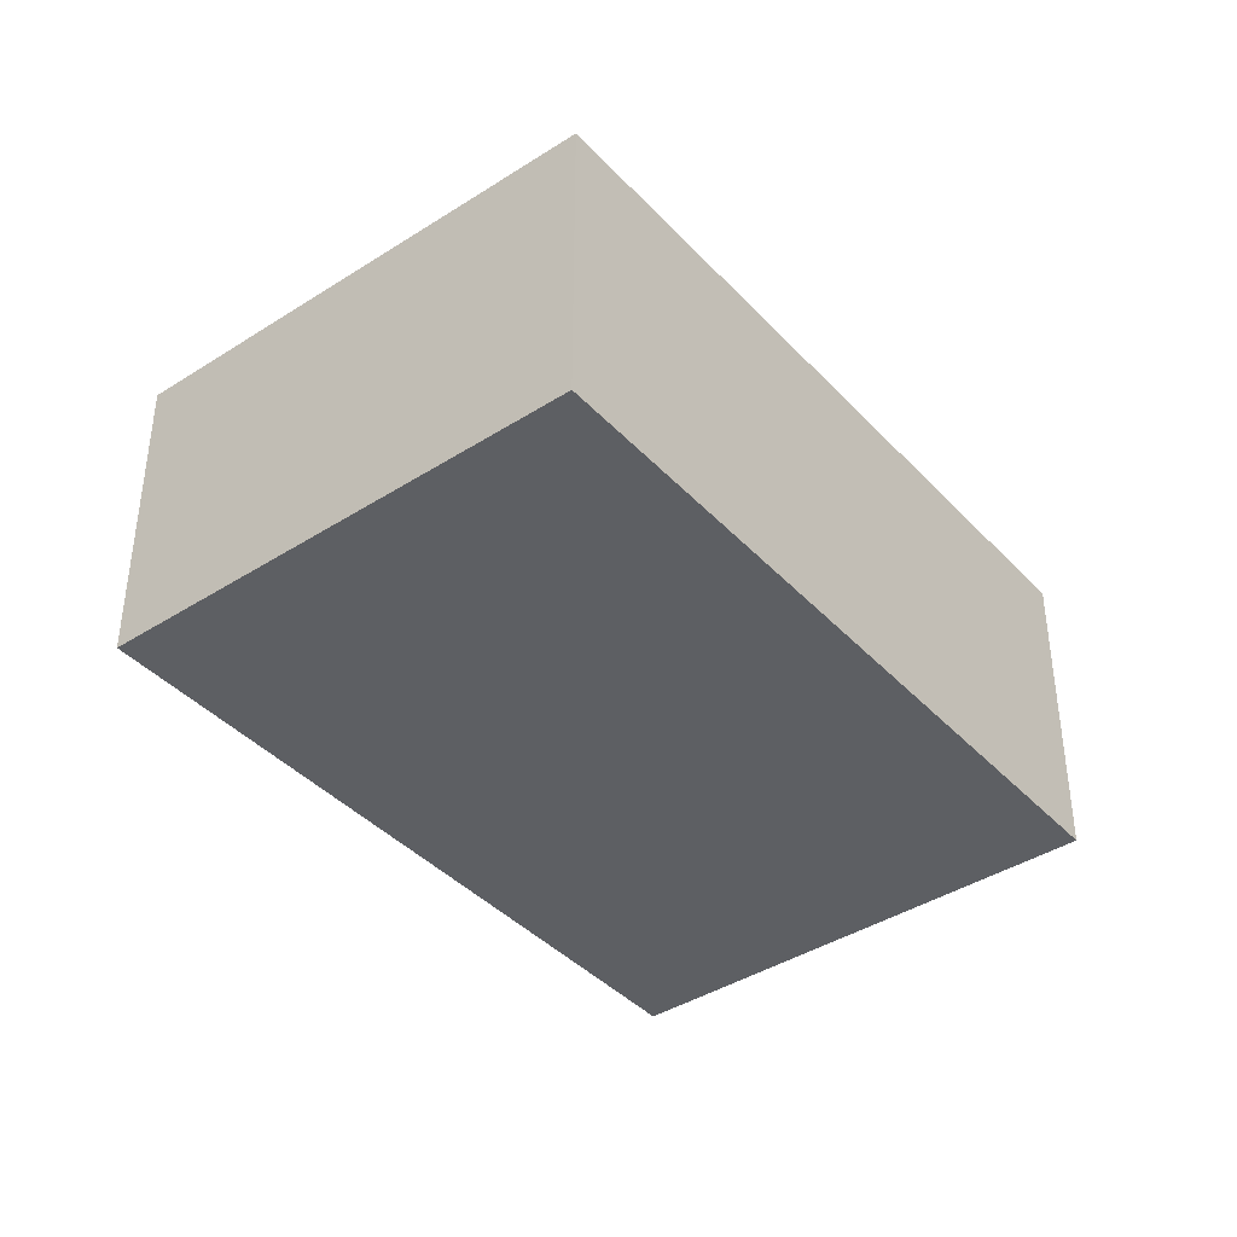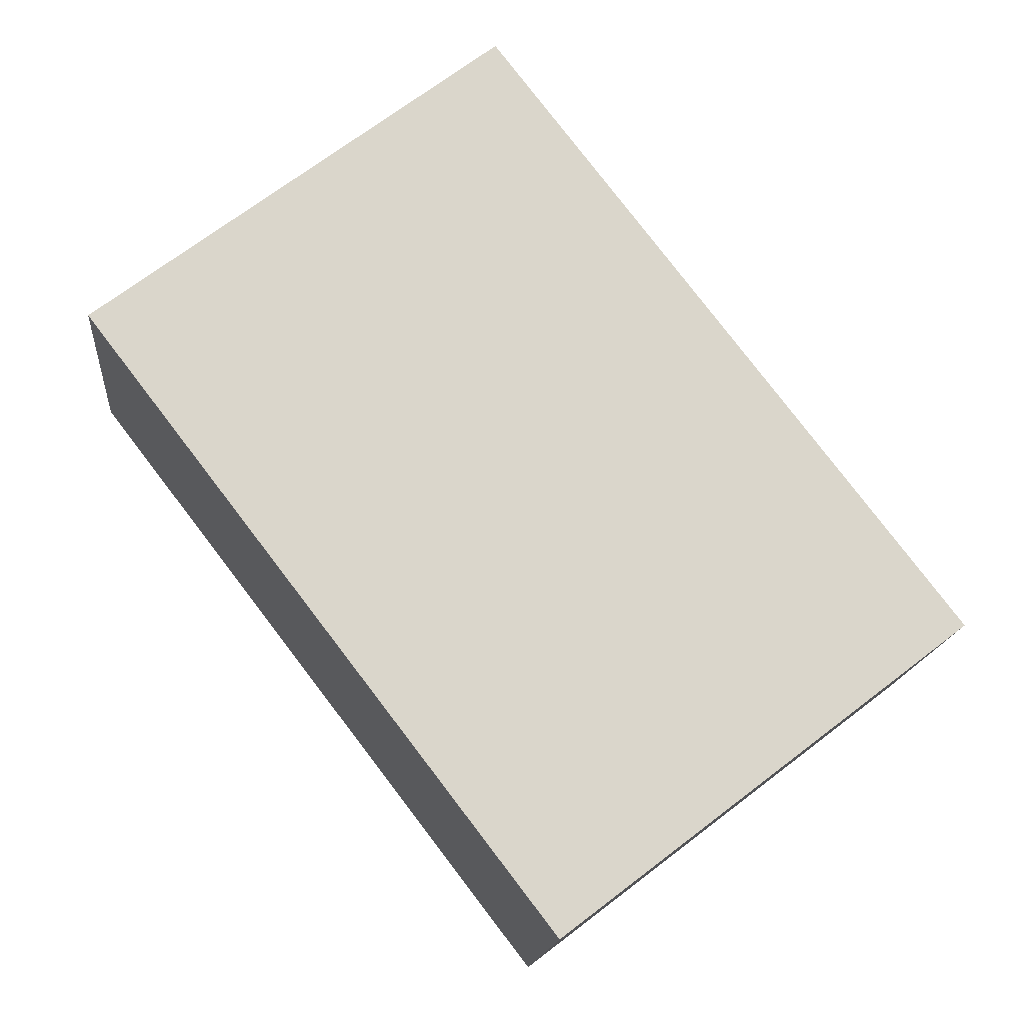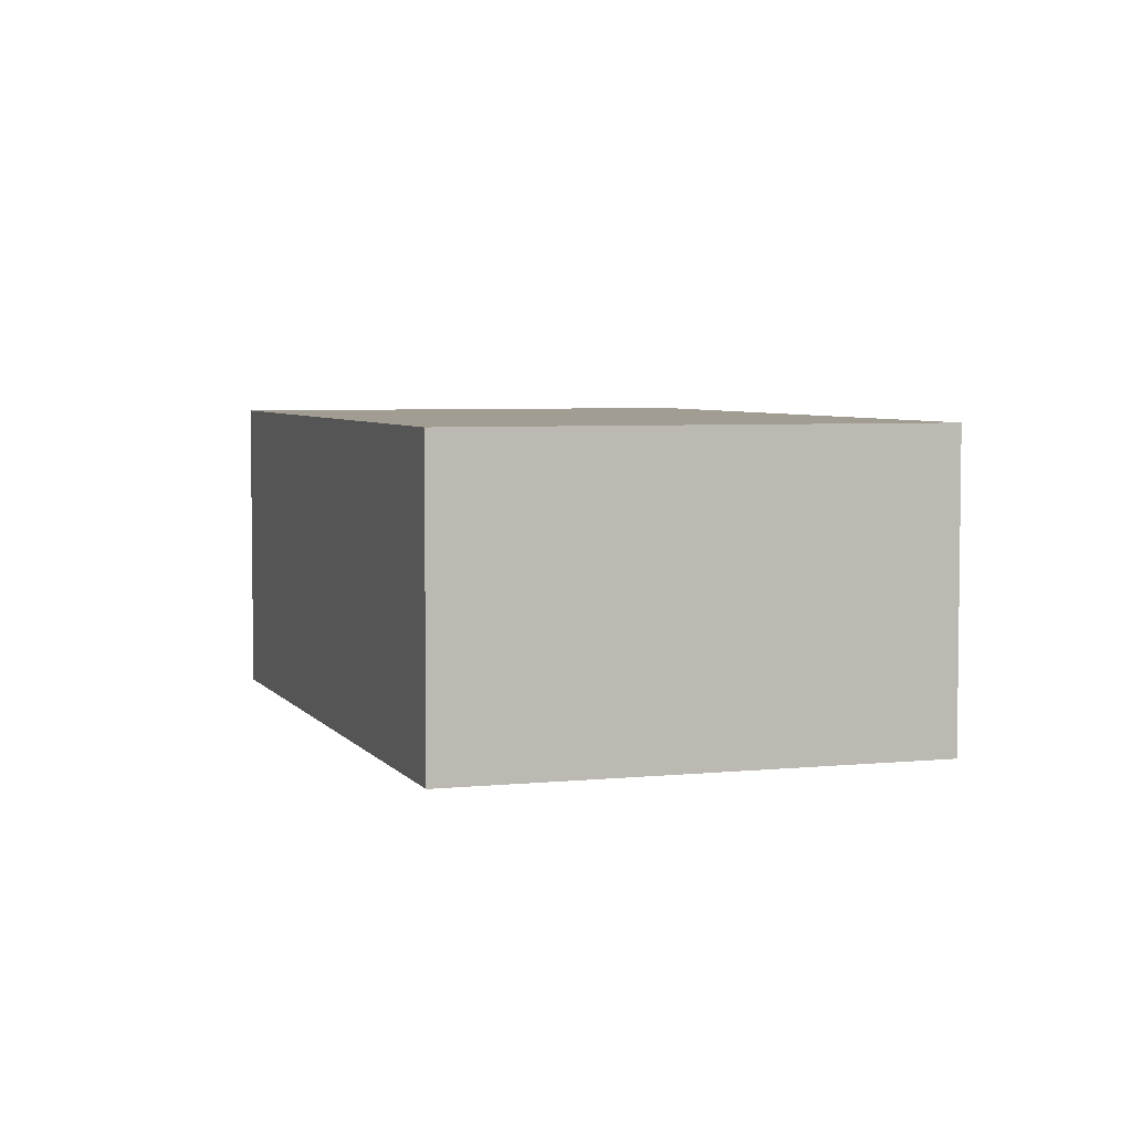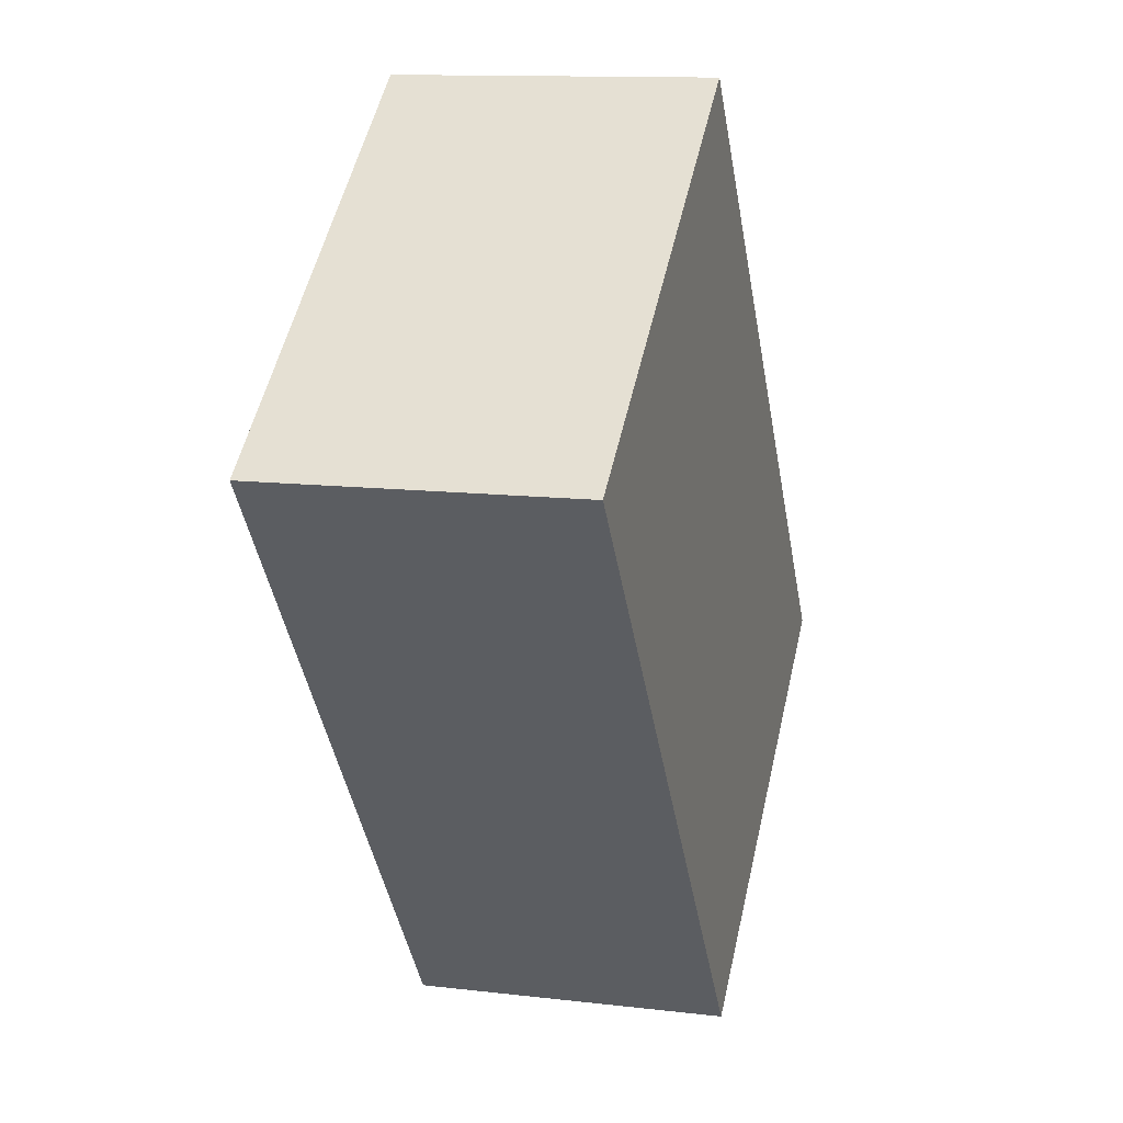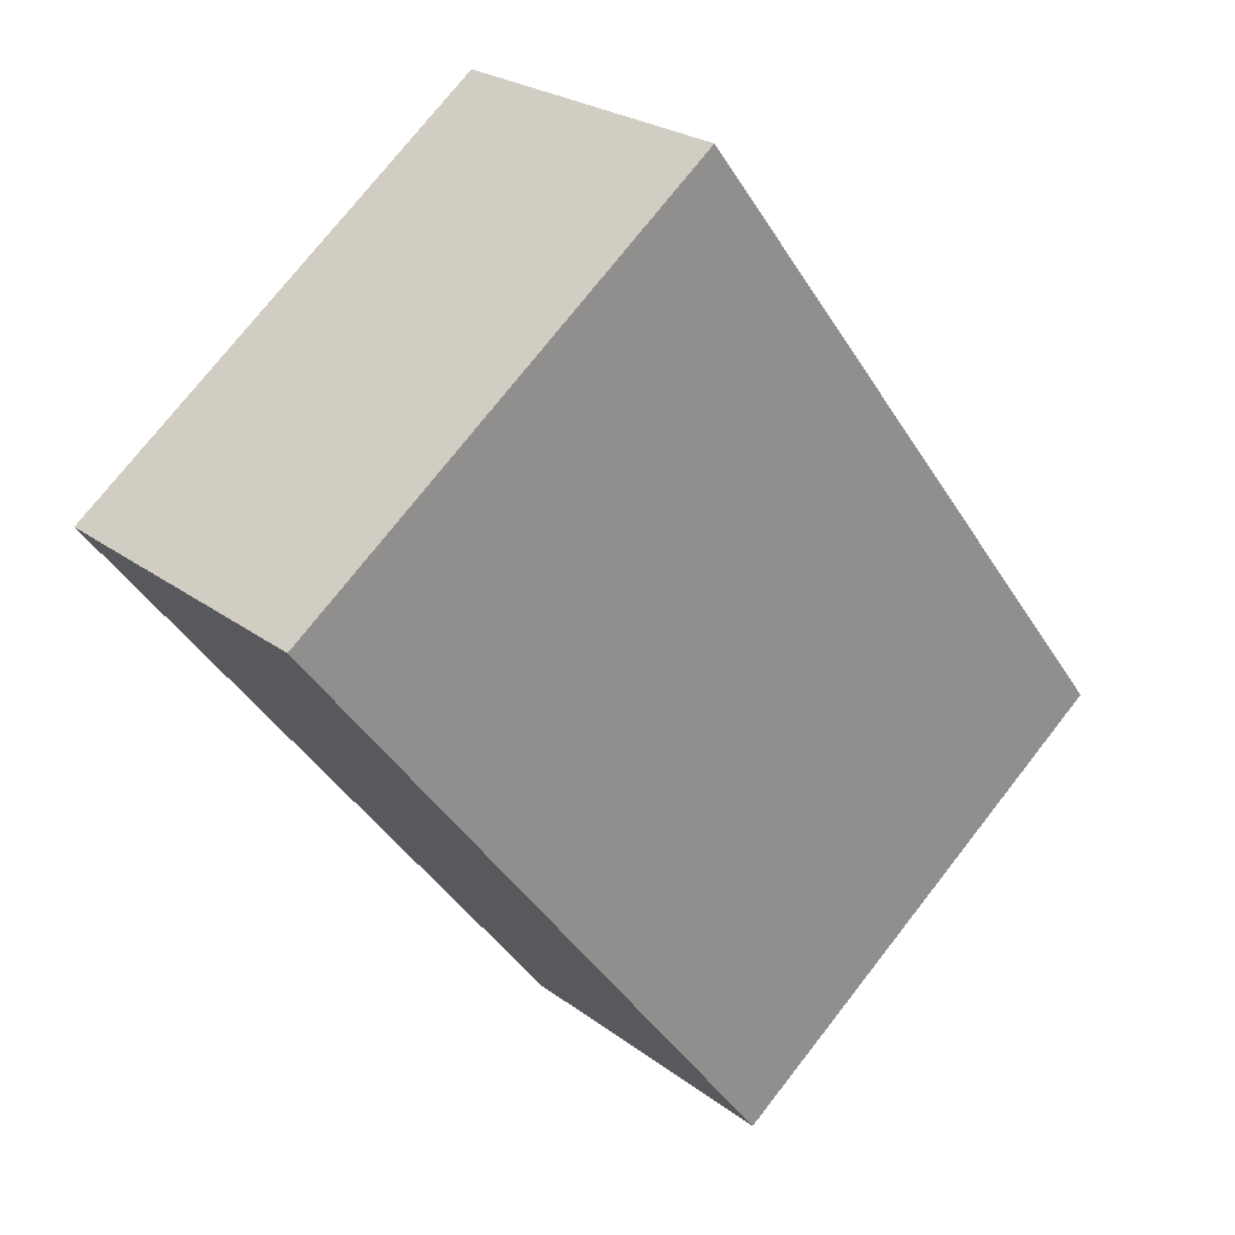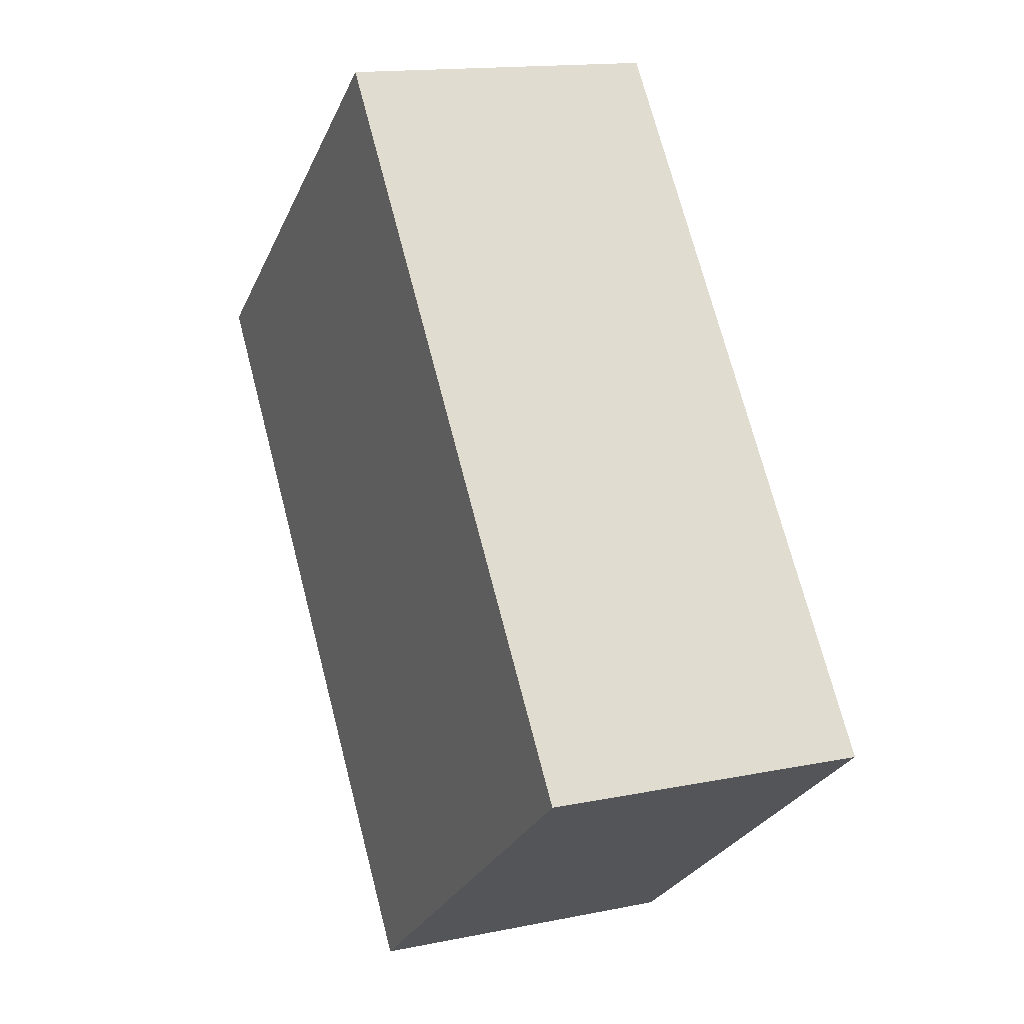
<metadata>
{"format":"obj","ext":"obj","renderer":"f3d","projection":"perspective","resolution":1024,"background":"white","views":[{"elev":-40.4,"azim":-104.3,"up":"+Y"},{"elev":-15.5,"azim":174.9,"up":"+Z"},{"elev":4.8,"azim":19.1,"up":"+Y"},{"elev":12.2,"azim":105.7,"up":"+Z"},{"elev":24.1,"azim":140.9,"up":"+Z"},{"elev":14.7,"azim":-114.1,"up":"+Z"}]}
</metadata>
<code>
v  2.583 1.724 3.363
v  2.238 1.724 -1.718
v  0 1.724 1.056e-16
v  4.82 1.724 1.644
v  2.238 1.052e-16 -1.718
v  0 0 0
v  2.583 -2.059e-16 3.363
v  4.82 -1.007e-16 1.644
g defaultobject
f 1 2 3
f 2 1 4
f 5 3 2
f 3 5 6
f 6 1 3
f 1 6 7
f 7 4 1
f 4 7 8
f 8 2 4
f 2 8 5
f 5 7 6
f 7 5 8

</code>
